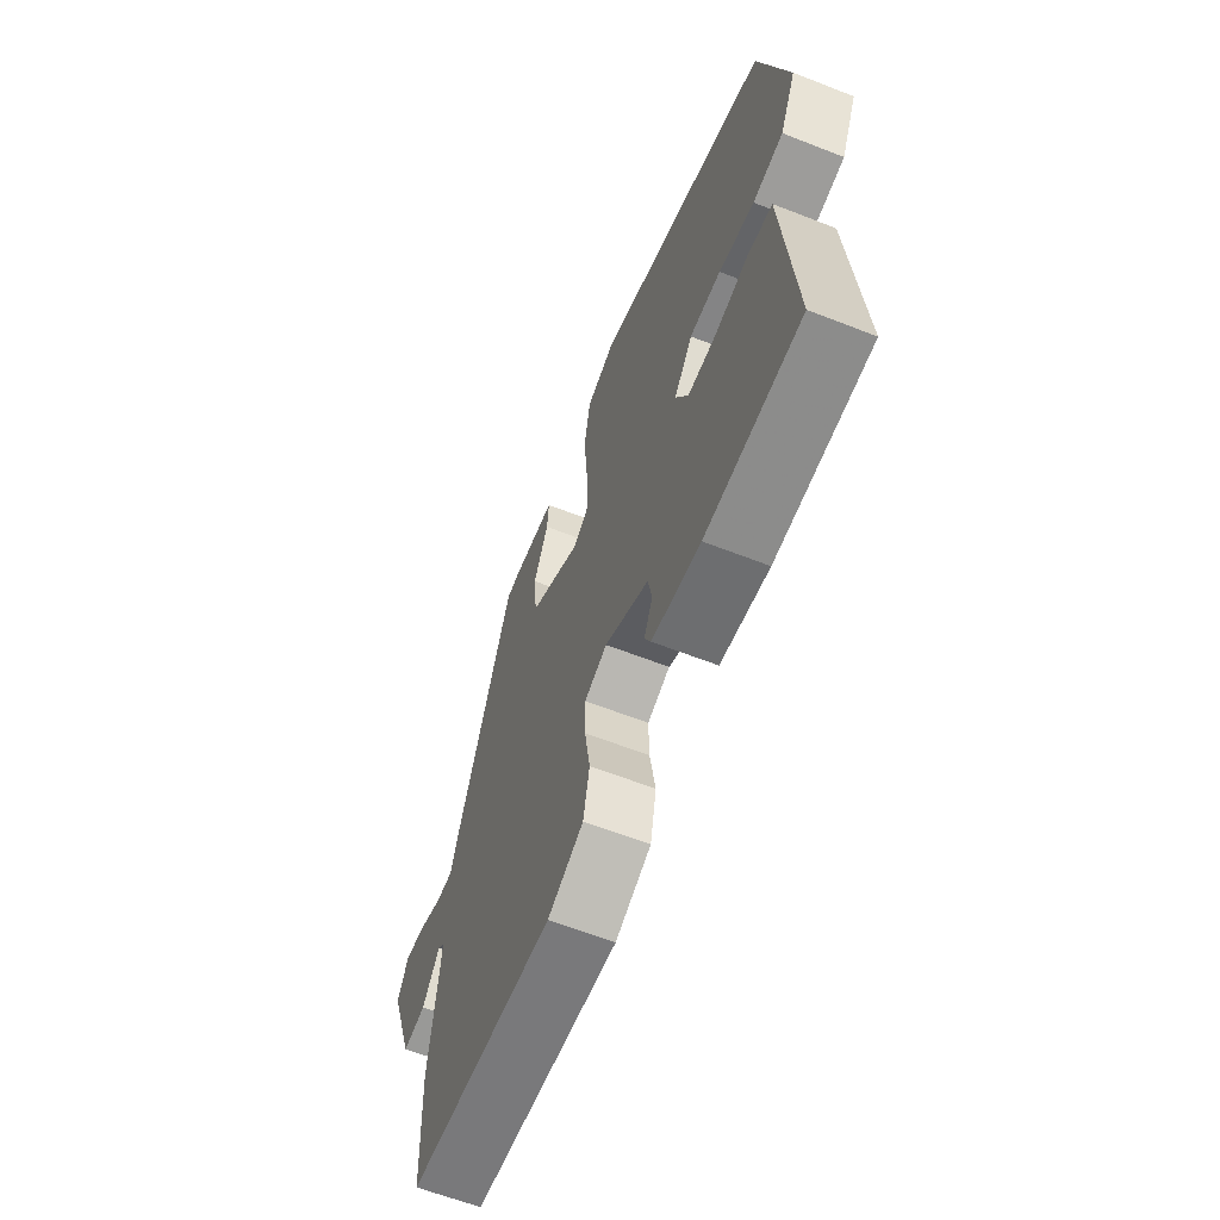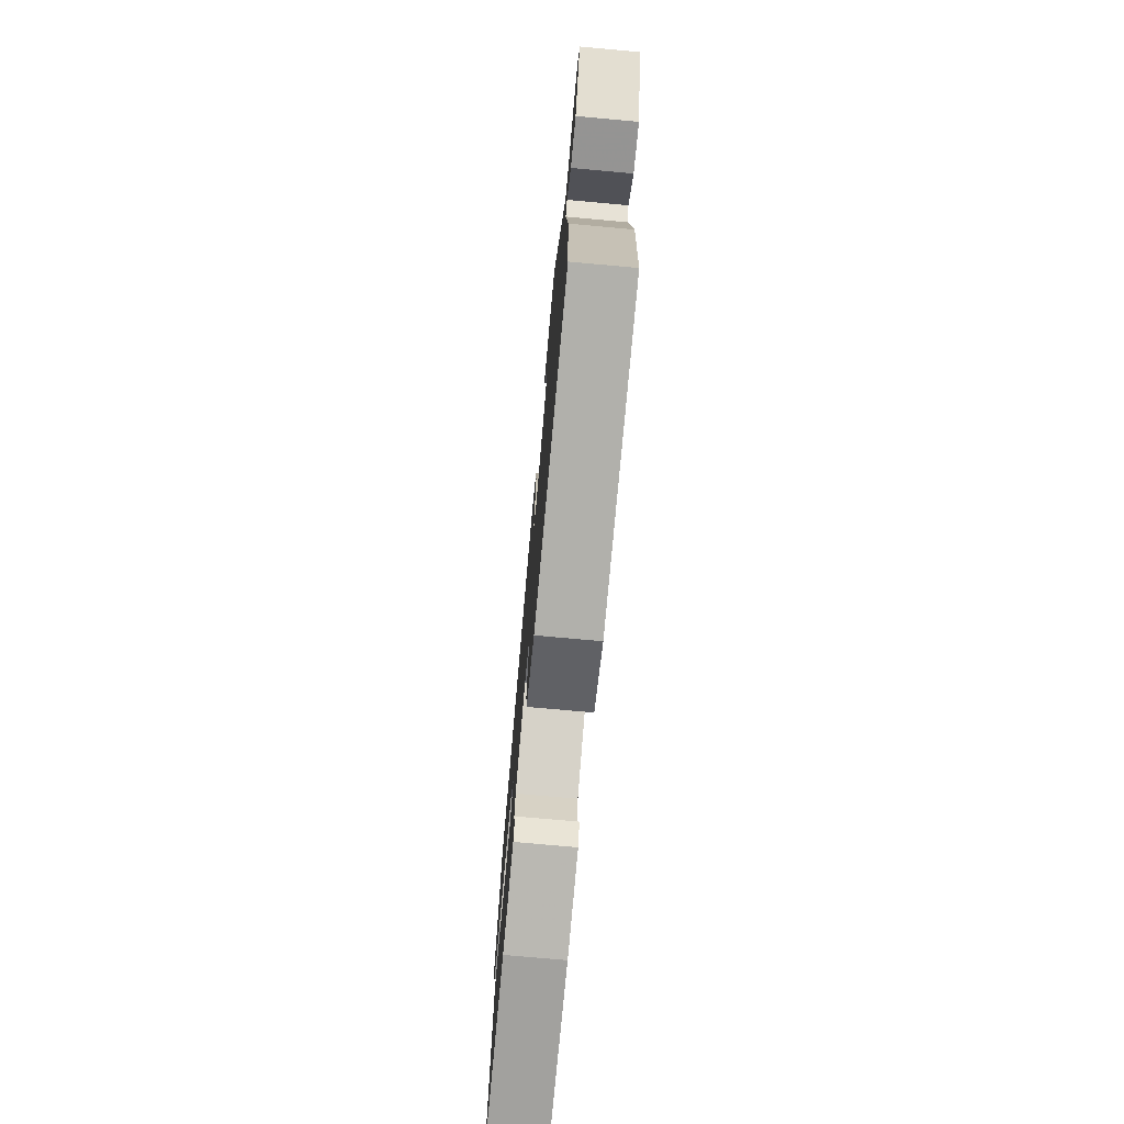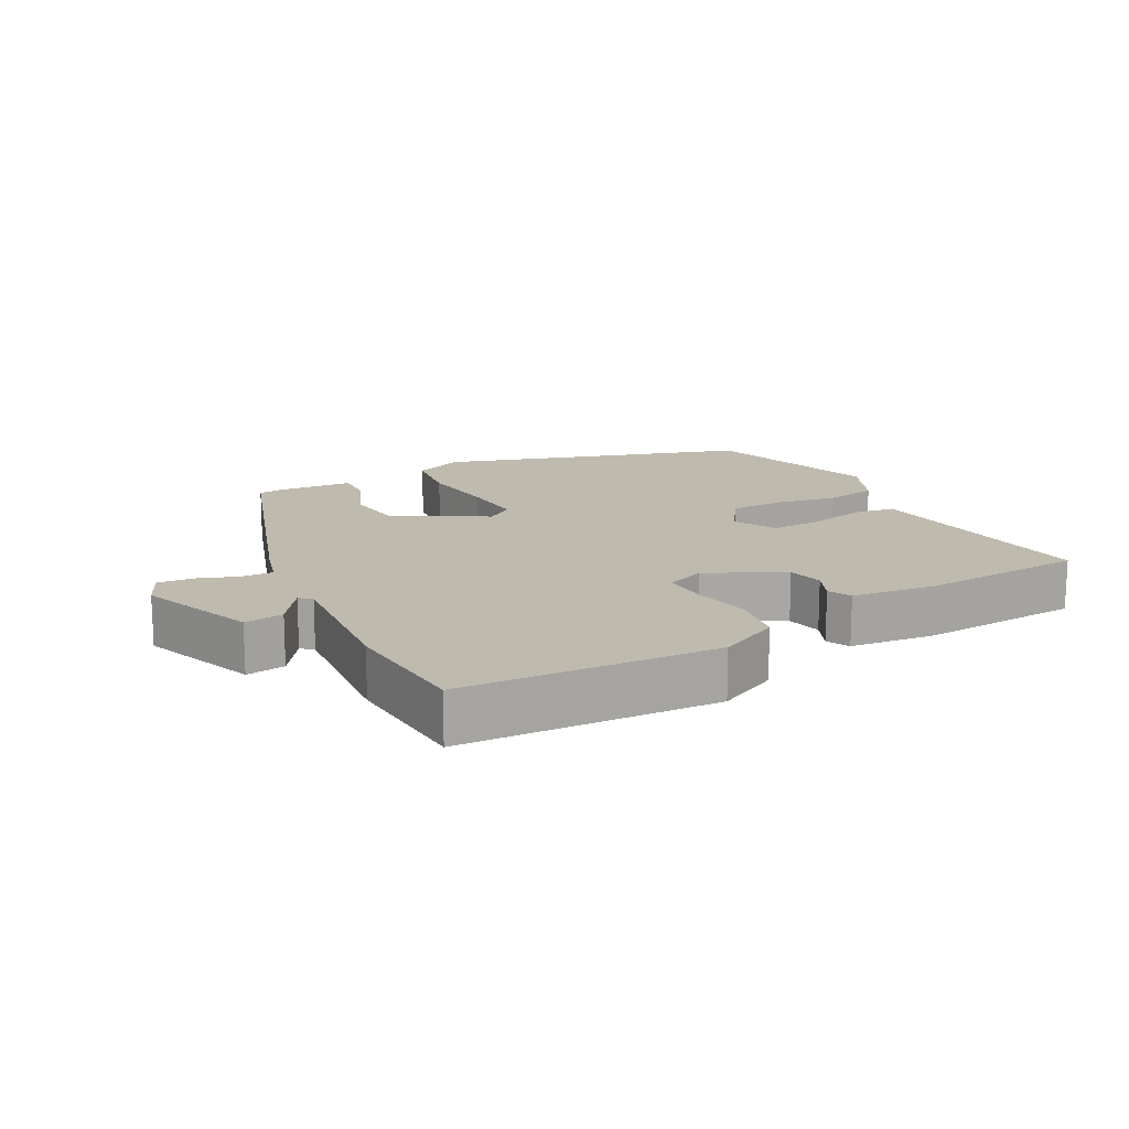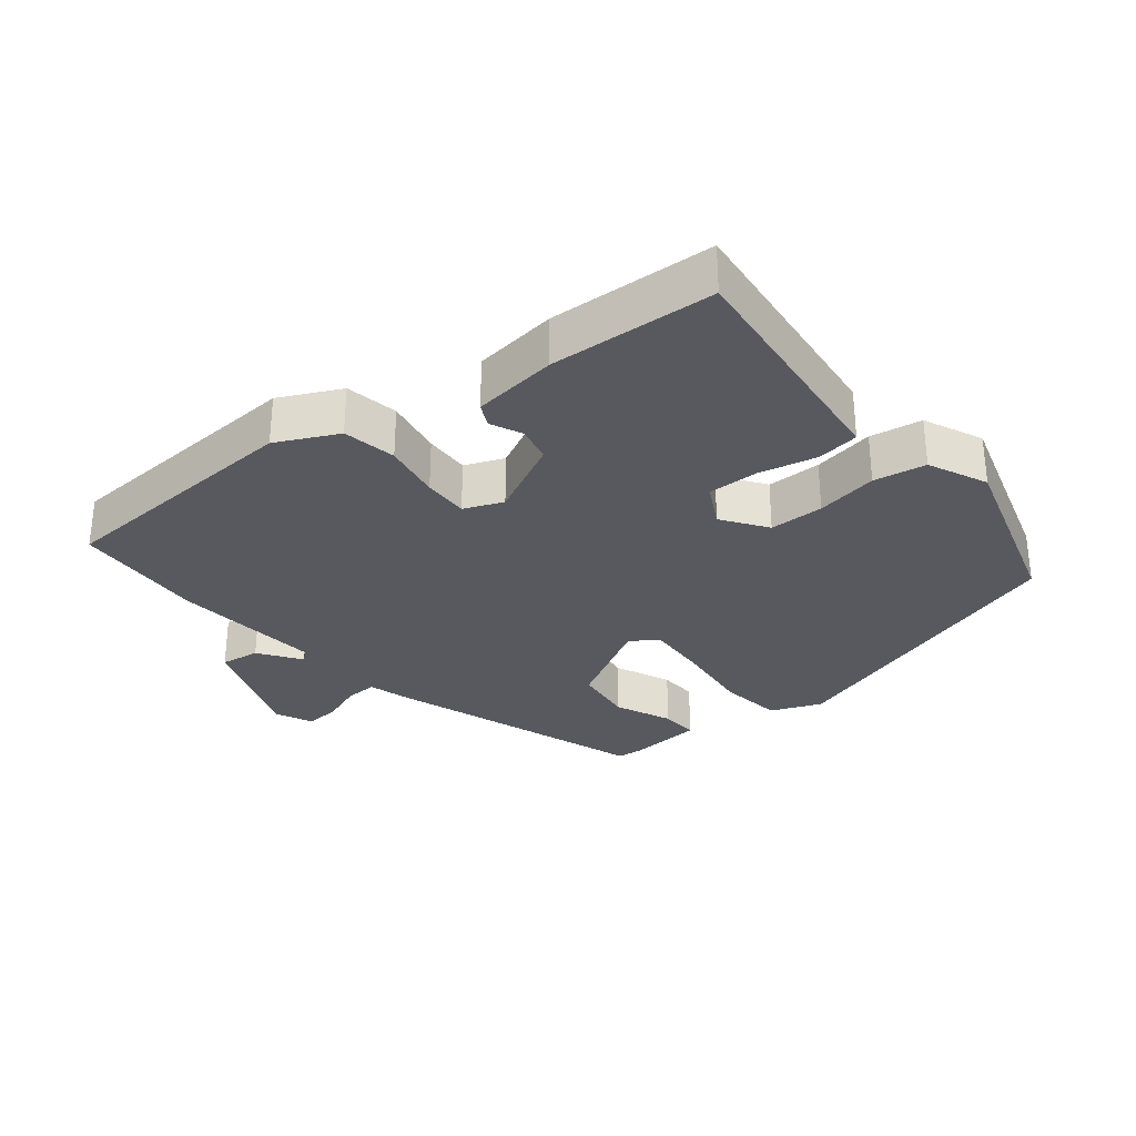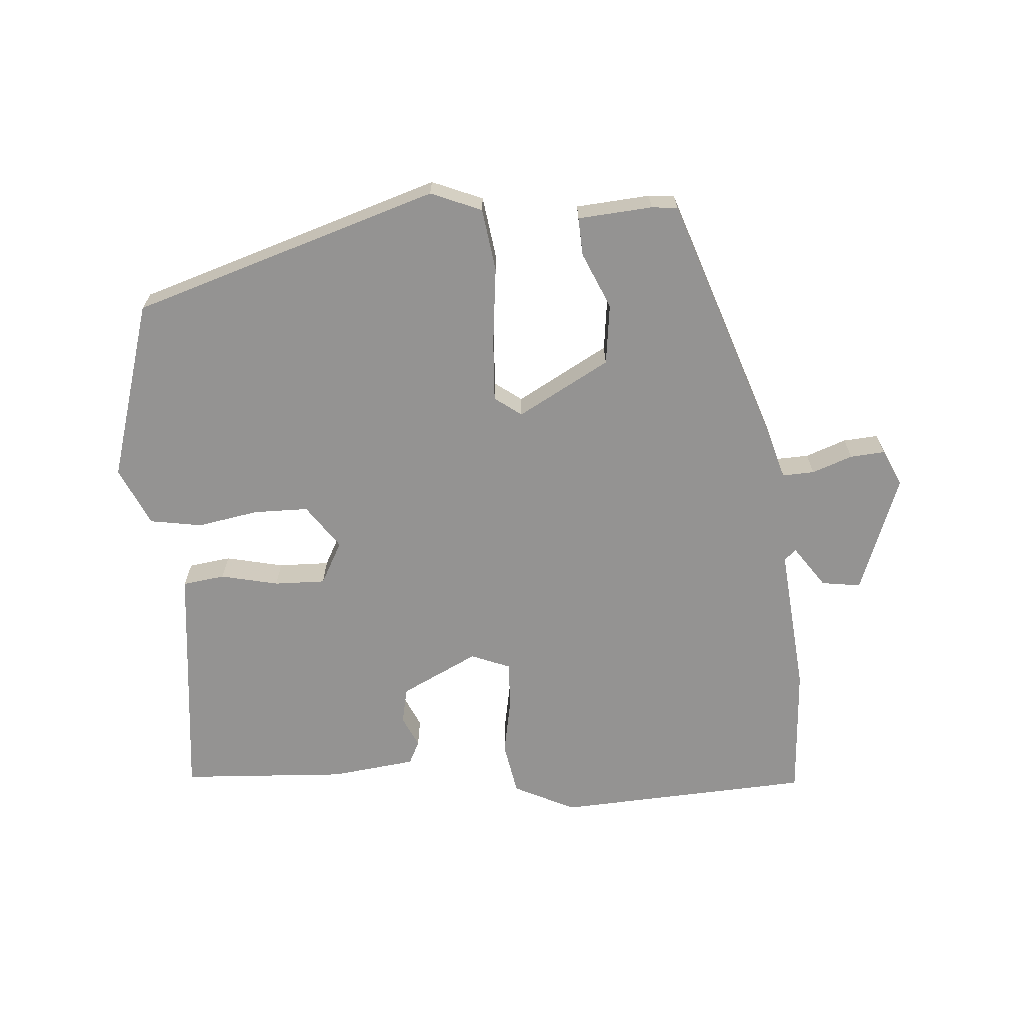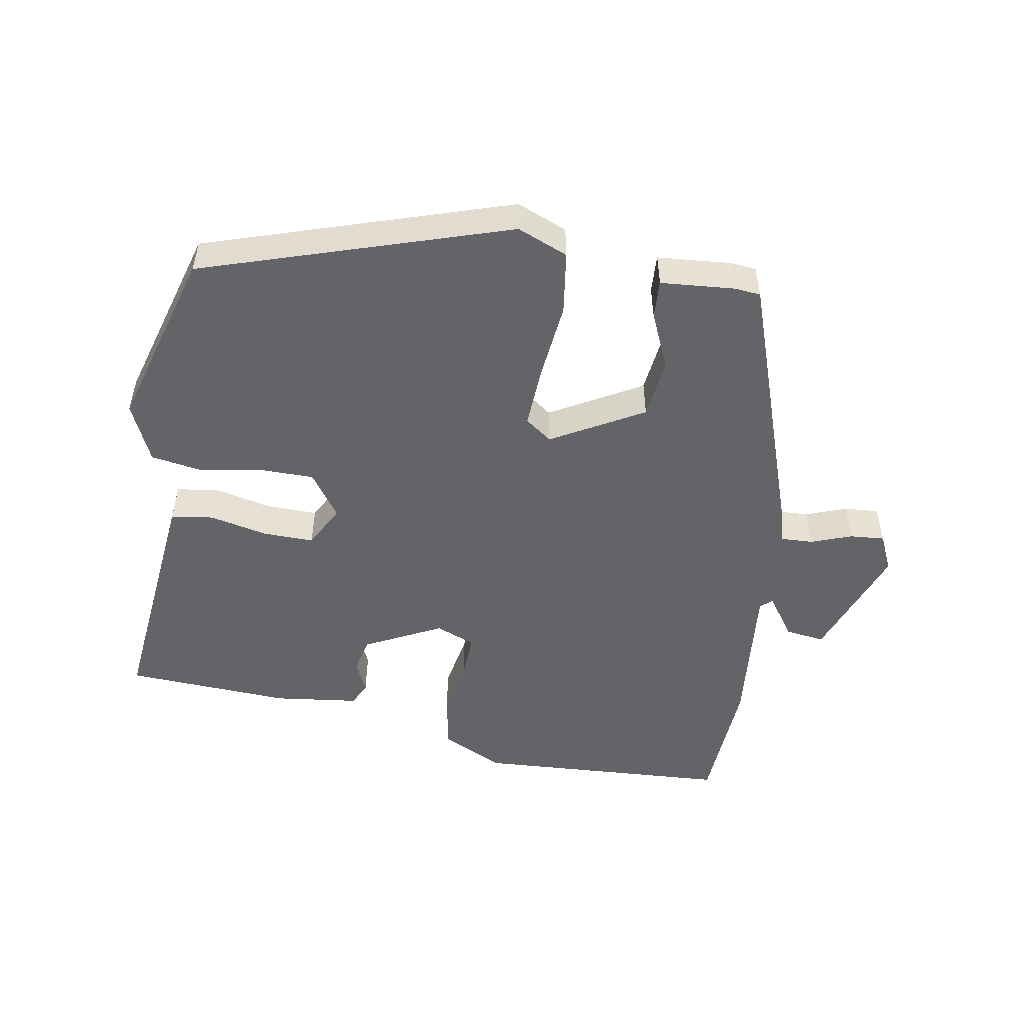
<metadata>
{"format":"obj","ext":"obj","renderer":"f3d","projection":"perspective","resolution":1024,"background":"white","views":[{"elev":-62.2,"azim":-111.7,"up":"+Z"},{"elev":-74.0,"azim":84.8,"up":"+Z"},{"elev":15.7,"azim":150.3,"up":"+Y"},{"elev":-30.4,"azim":-142.3,"up":"+Y"},{"elev":-66.8,"azim":3.0,"up":"+Y"},{"elev":-51.3,"azim":-10.9,"up":"+Y"}]}
</metadata>
<code>
v 0.353 0.07 0.487
v 0.492 0.07 0.109
v 0.51 0.07 0.051
v 0.557 0.07 0.054
v 0.616 0.07 0.077
v 0.667 0.07 0.082
v 0.693 0.07 0.028
v 0.632 0.07 -0.146
v 0.574 0.07 -0.139
v 0.53 0.07 -0.079
v 0.513 0.07 -0.094
v 0.538 0.07 -0.312
v 0.53 0.07 -0.507
v 0.155 0.07 -0.536
v 0.064 0.07 -0.494
v 0.048 0.07 -0.416
v 0.062 0.07 -0.33
v 0.063 0.07 -0.263
v 0.005 0.07 -0.241
v -0.107 0.07 -0.3
v -0.117 0.07 -0.353
v -0.095 0.07 -0.399
v -0.111 0.07 -0.433
v -0.235 0.07 -0.451
v -0.478 0.07 -0.443
v -0.455 0.07 -0.171
v -0.448 0.07 -0.087
v -0.386 0.07 -0.077
v -0.301 0.07 -0.094
v -0.226 0.07 -0.094
v -0.194 0.07 -0.031
v -0.241 0.07 0.033
v -0.321 0.07 0.032
v -0.411 0.07 0.014
v -0.488 0.07 0.025
v -0.529 0.07 0.111
v -0.457 0.07 0.375
v -0.011 0.07 0.528
v 0.064 0.07 0.499
v 0.079 0.07 0.407
v 0.069 0.07 0.293
v 0.066 0.07 0.202
v 0.106 0.07 0.174
v 0.239 0.07 0.252
v 0.248 0.07 0.341
v 0.21 0.07 0.423
v 0.206 0.07 0.479
v 0.315 0.07 0.49
v 0.353 0 0.487
v 0.492 0 0.109
v 0.51 0 0.051
v 0.557 0 0.054
v 0.616 0 0.077
v 0.667 0 0.082
v 0.693 0 0.028
v 0.632 0 -0.146
v 0.574 0 -0.139
v 0.53 0 -0.079
v 0.513 0 -0.094
v 0.538 0 -0.312
v 0.53 0 -0.507
v 0.155 0 -0.536
v 0.064 0 -0.494
v 0.048 0 -0.416
v 0.062 0 -0.33
v 0.063 0 -0.263
v 0.005 0 -0.241
v -0.107 0 -0.3
v -0.117 0 -0.353
v -0.095 0 -0.399
v -0.111 0 -0.433
v -0.235 0 -0.451
v -0.478 0 -0.443
v -0.455 0 -0.171
v -0.448 0 -0.087
v -0.386 0 -0.077
v -0.301 0 -0.094
v -0.226 0 -0.094
v -0.194 0 -0.031
v -0.241 0 0.033
v -0.321 0 0.032
v -0.411 0 0.014
v -0.488 0 0.025
v -0.529 0 0.111
v -0.457 0 0.375
v -0.011 0 0.528
v 0.064 0 0.499
v 0.079 0 0.407
v 0.069 0 0.293
v 0.066 0 0.202
v 0.106 0 0.174
v 0.239 0 0.252
v 0.248 0 0.341
v 0.21 0 0.423
v 0.206 0 0.479
v 0.315 0 0.49
f 45 46 47 48
f 44 45 48 1
f 38 39 40 41
f 38 41 42
f 37 38 42
f 36 37 42 43
f 33 34 35 36
f 32 33 36 43
f 26 27 28 29
f 26 29 30
f 25 26 30
f 24 25 30
f 21 22 23 24
f 20 21 24 30
f 19 20 30 31
f 14 15 16 17
f 14 17 18
f 11 12 13 14
f 11 14 18
f 10 11 18 19
f 8 9 10
f 7 8 10
f 4 5 6 7
f 3 4 7 10
f 44 1 2 3
f 43 44 3 10
f 31 32 43
f 10 19 31 43
f 96 95 94 93
f 49 96 93 92
f 89 88 87 86
f 90 89 86
f 90 86 85
f 91 90 85 84
f 84 83 82 81
f 91 84 81 80
f 77 76 75 74
f 78 77 74
f 78 74 73
f 78 73 72
f 72 71 70 69
f 78 72 69 68
f 79 78 68 67
f 65 64 63 62
f 66 65 62
f 62 61 60 59
f 66 62 59
f 67 66 59 58
f 58 57 56
f 58 56 55
f 55 54 53 52
f 58 55 52 51
f 51 50 49 92
f 58 51 92 91
f 91 80 79
f 91 79 67 58
f 1 49 50 2
f 2 50 51 3
f 3 51 52 4
f 4 52 53 5
f 5 53 54 6
f 6 54 55 7
f 7 55 56 8
f 8 56 57 9
f 9 57 58 10
f 10 58 59 11
f 11 59 60 12
f 12 60 61 13
f 13 61 62 14
f 14 62 63 15
f 15 63 64 16
f 16 64 65 17
f 17 65 66 18
f 18 66 67 19
f 19 67 68 20
f 20 68 69 21
f 21 69 70 22
f 22 70 71 23
f 23 71 72 24
f 24 72 73 25
f 25 73 74 26
f 26 74 75 27
f 27 75 76 28
f 28 76 77 29
f 29 77 78 30
f 30 78 79 31
f 31 79 80 32
f 32 80 81 33
f 33 81 82 34
f 34 82 83 35
f 35 83 84 36
f 36 84 85 37
f 37 85 86 38
f 38 86 87 39
f 39 87 88 40
f 40 88 89 41
f 41 89 90 42
f 42 90 91 43
f 43 91 92 44
f 44 92 93 45
f 45 93 94 46
f 46 94 95 47
f 47 95 96 48
f 48 96 49 1

</code>
